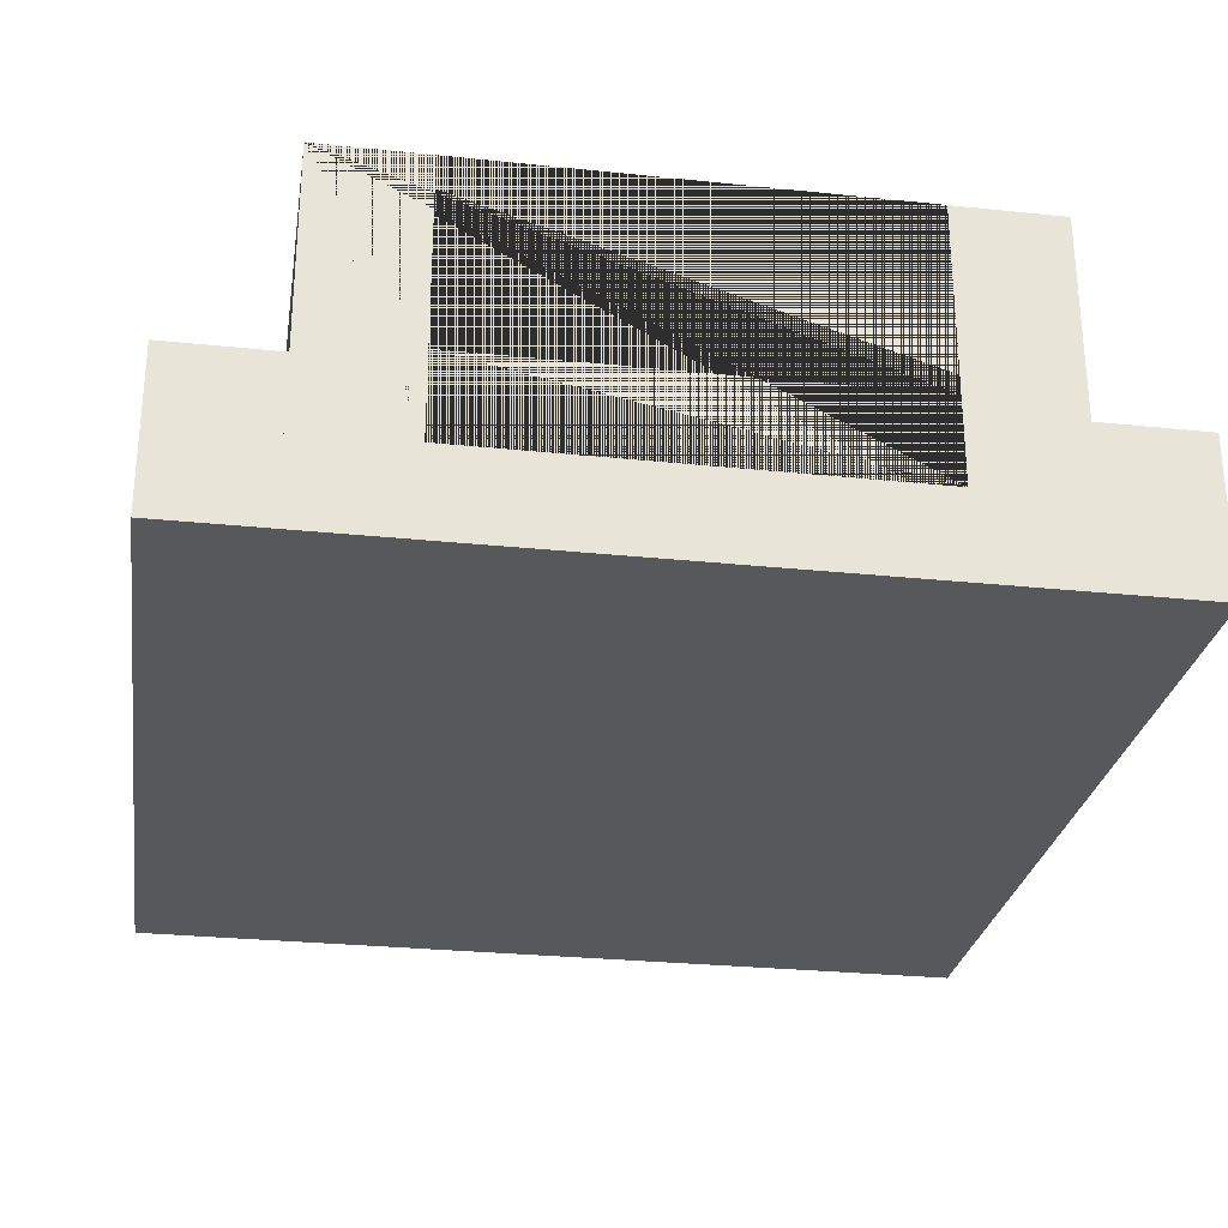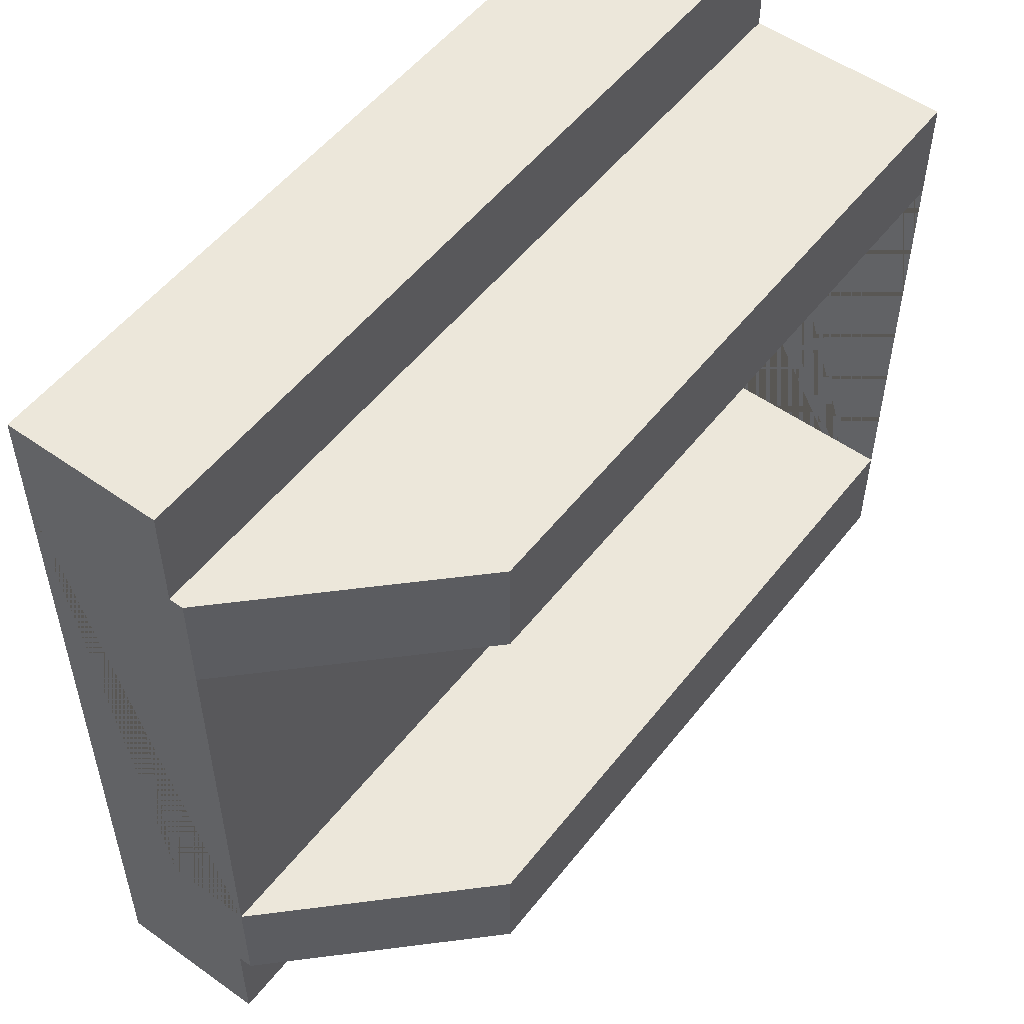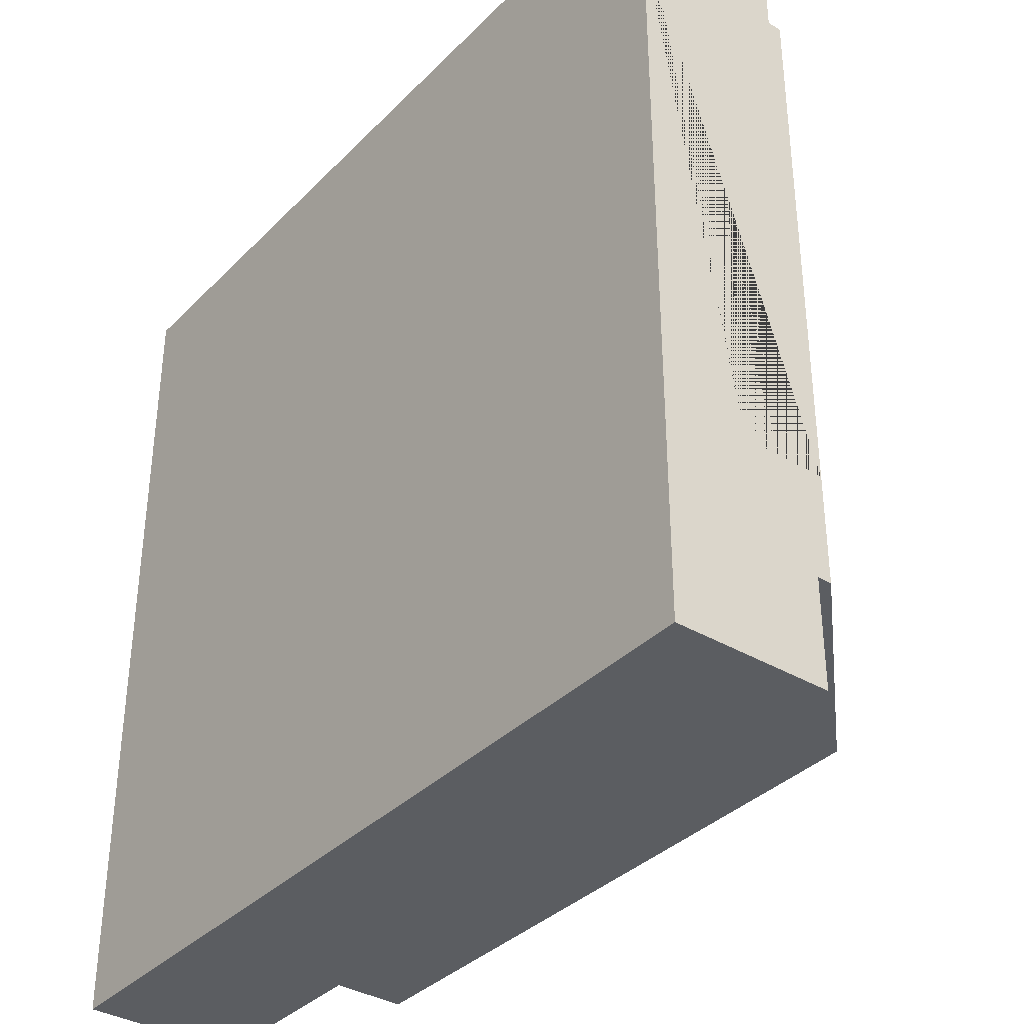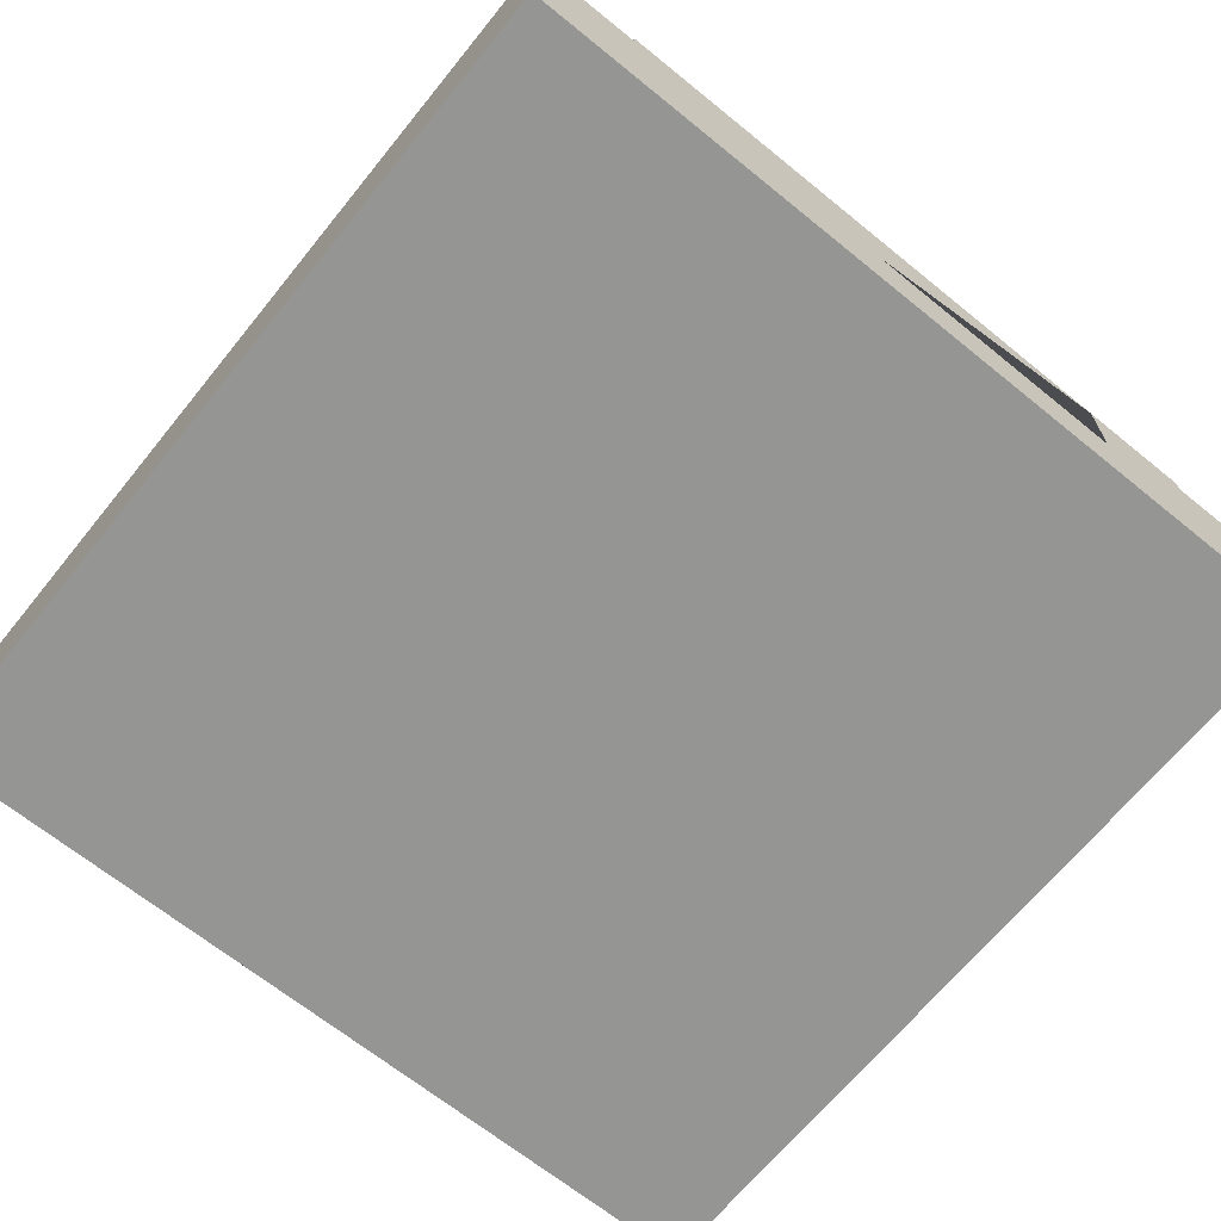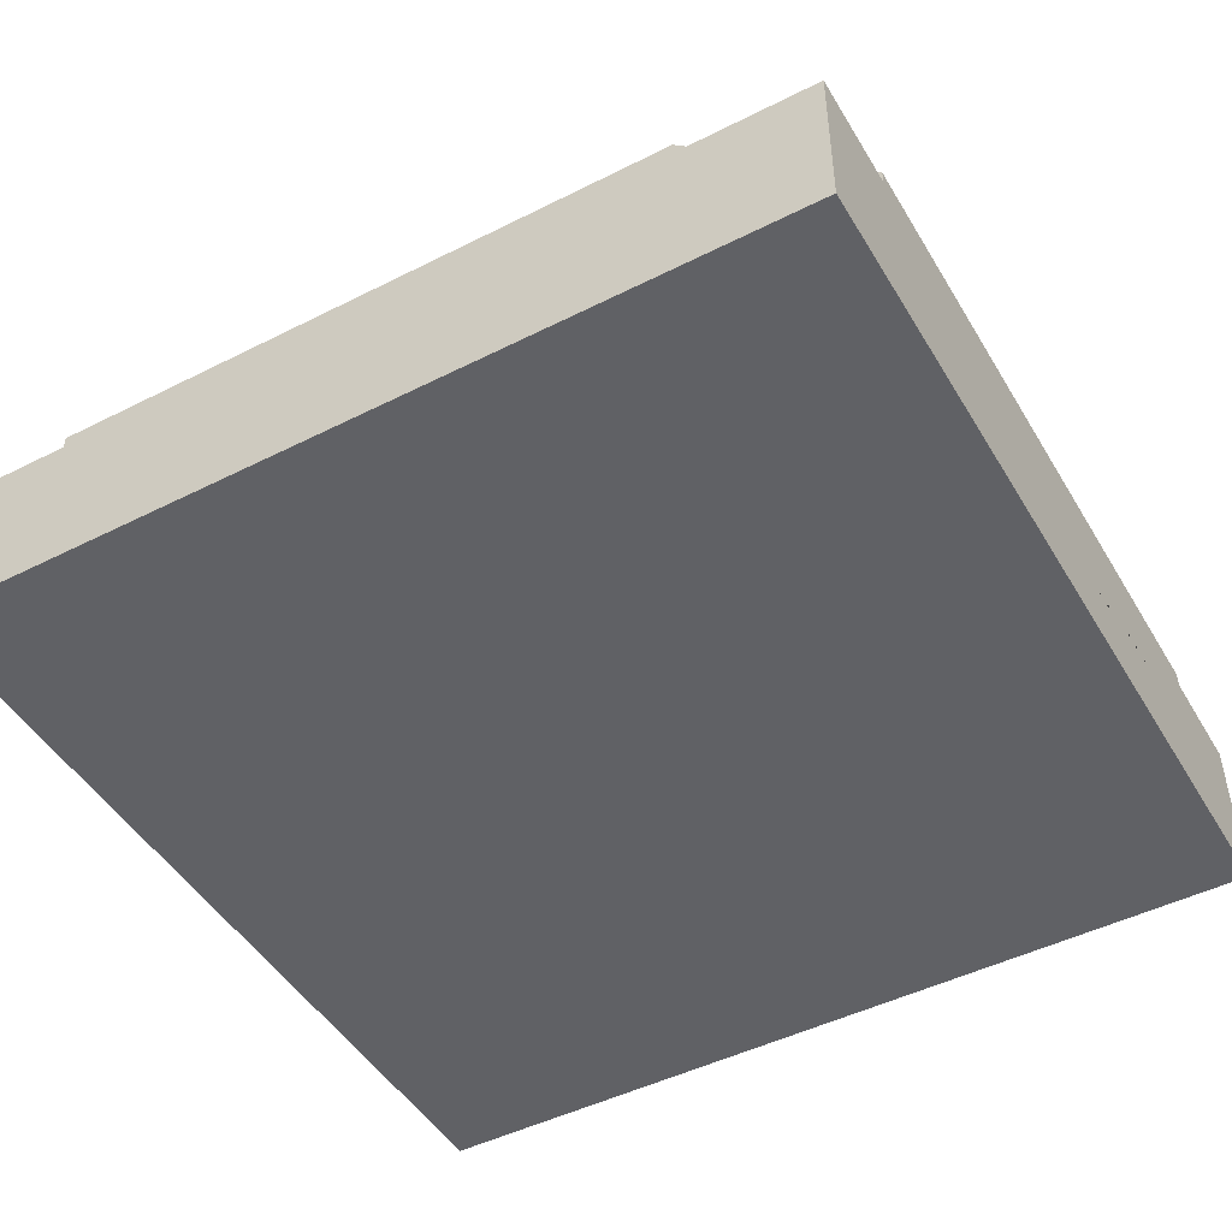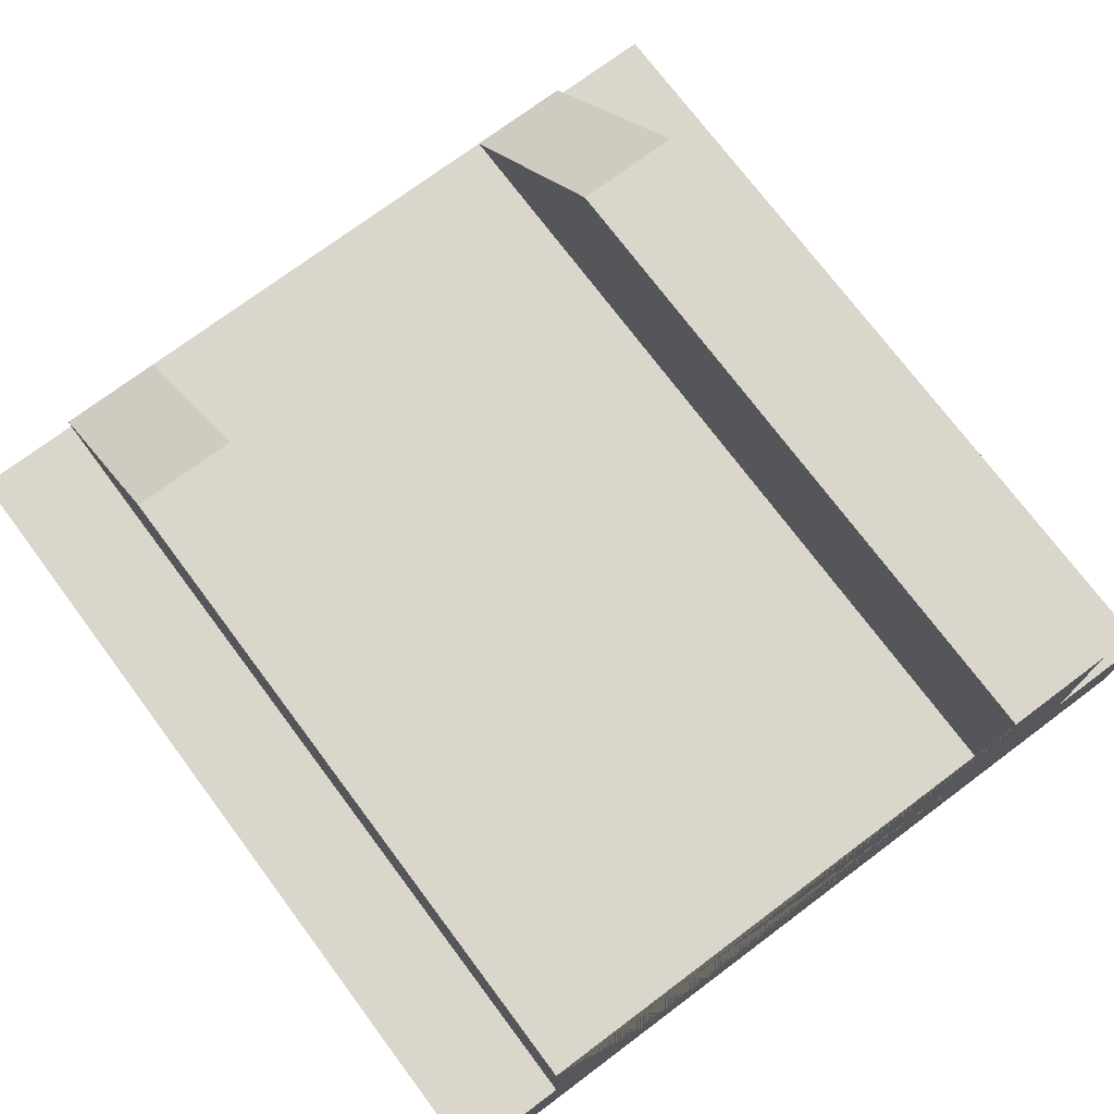
<metadata>
{"format":"obj","ext":"obj","renderer":"f3d","projection":"perspective","resolution":1024,"background":"white","views":[{"elev":-28.0,"azim":-99.0,"up":"+Y"},{"elev":53.3,"azim":127.2,"up":"+Z"},{"elev":-36.1,"azim":52.1,"up":"+Z"},{"elev":-67.4,"azim":50.9,"up":"+Y"},{"elev":-47.5,"azim":29.6,"up":"+Y"},{"elev":73.9,"azim":-126.8,"up":"+Y"}]}
</metadata>
<code>
g Mesh1 Group1 Model
v 5.198e-14 0.6 -2.25
v 3 0.6 -2.25
v 2.34 1.26 -2.25
v 5.198e-14 1.26 -2.25
f 1 2 3 4
v 7.508e-14 0.6 -0.75
v 3 0.6 -0.75
f 2 1 5 6
v 5.198e-14 0.3 -2.25
v 7.508e-14 0.3 -0.75
f 1 7 8 5
v 7.508e-14 1.26 -2.625
v 7.508e-14 0.55 -2.625
v 6.93e-14 1.083e-15 -2.625
v 1.155e-14 9.024e-16 -0.375
v 5.775e-15 0.55 -0.375
v 5.775e-15 1.26 -0.375
v 7.508e-14 1.26 -0.75
f 9 10 11 12 13 14 15 5 8 7 1 4
v 2.34 1.26 -2.625
v 3 0.6 -2.625
v 3 0.55 -2.625
f 16 17 18 10 9
f 3 2 17 16
v 3 0 -0.375
v 3 9.024e-16 -2.625
v 3 0.3 -2.25
v 3 0.3 -0.75
v 3 0.6 -0.375
v 3 0.55 -0.375
f 19 20 18 17 2 21 22 6 23 24
v 0 9.024e-16 -0
v 6.93e-14 1.083e-15 -3
v 3 1.083e-15 -3
v 3 0 -5.198e-14
f 25 12 11 26 27 20 19 28
v 0 0.55 -2.888e-14
f 25 29 13 12
v 3 0.55 -5.775e-14
f 28 30 29 25
f 28 19 24 30
f 29 30 24 13
v 2.34 1.26 -0.375
f 14 13 24 23 31
v 2.34 1.26 -0.75
f 6 32 31 23
f 15 32 6 5
f 15 14 31 32
v 6.93e-14 0.55 -3
f 26 11 10 33
v 3 0.55 -3
f 34 33 10 18
f 26 33 34 27
f 27 34 18 20
f 6 22 21 2
f 3 16 9 4

</code>
